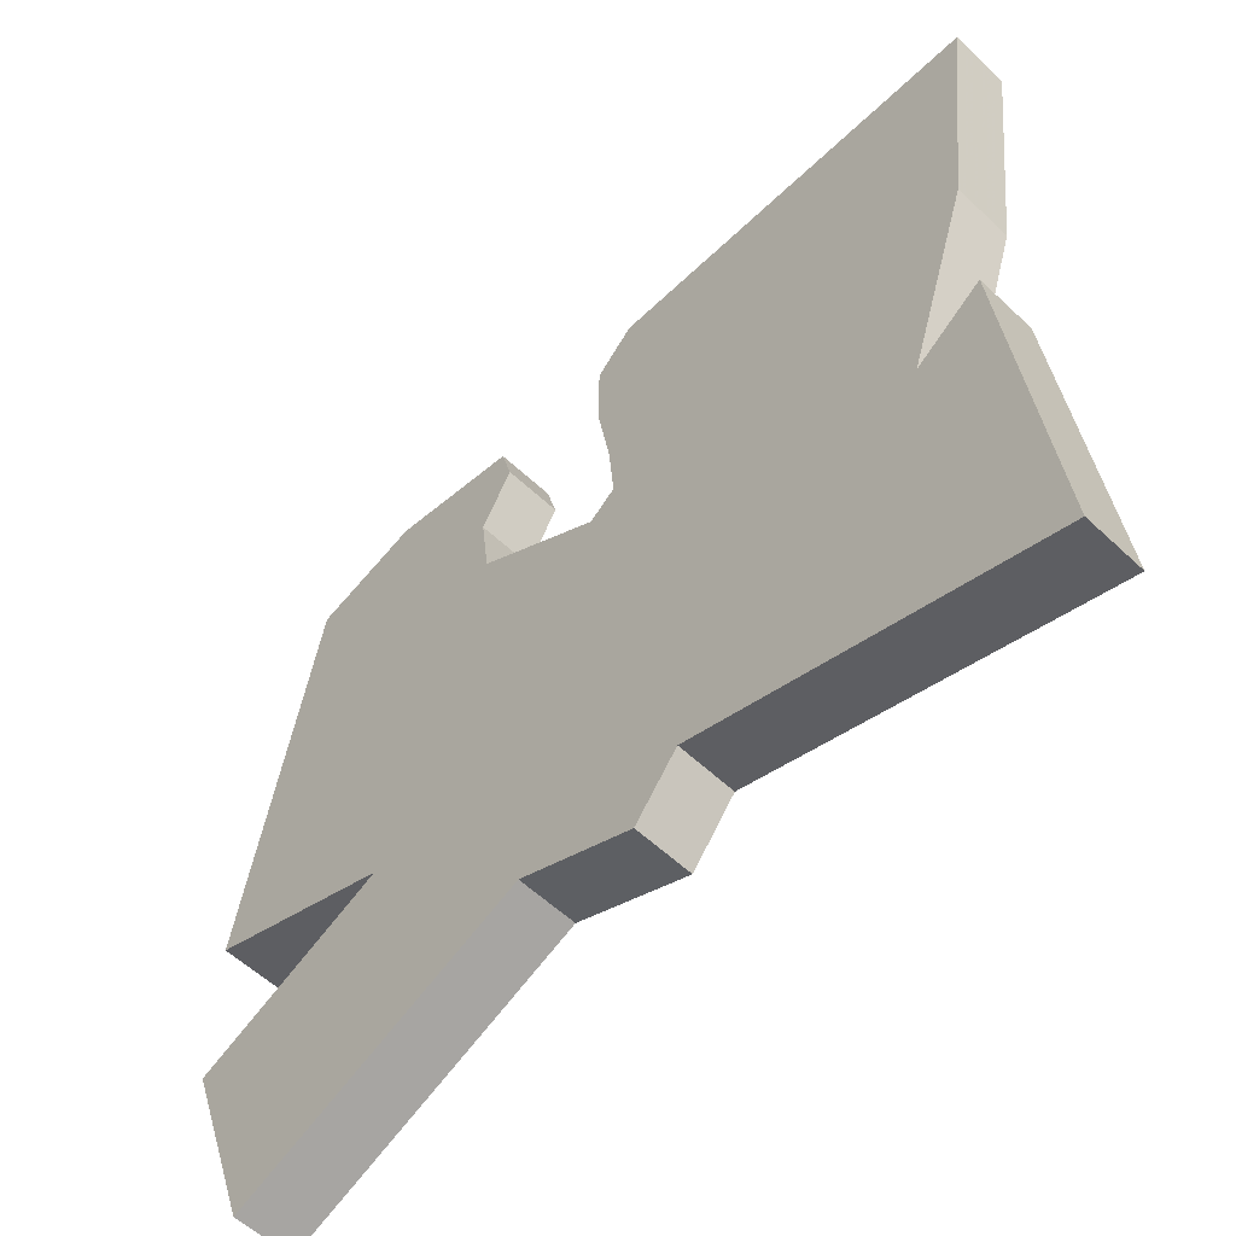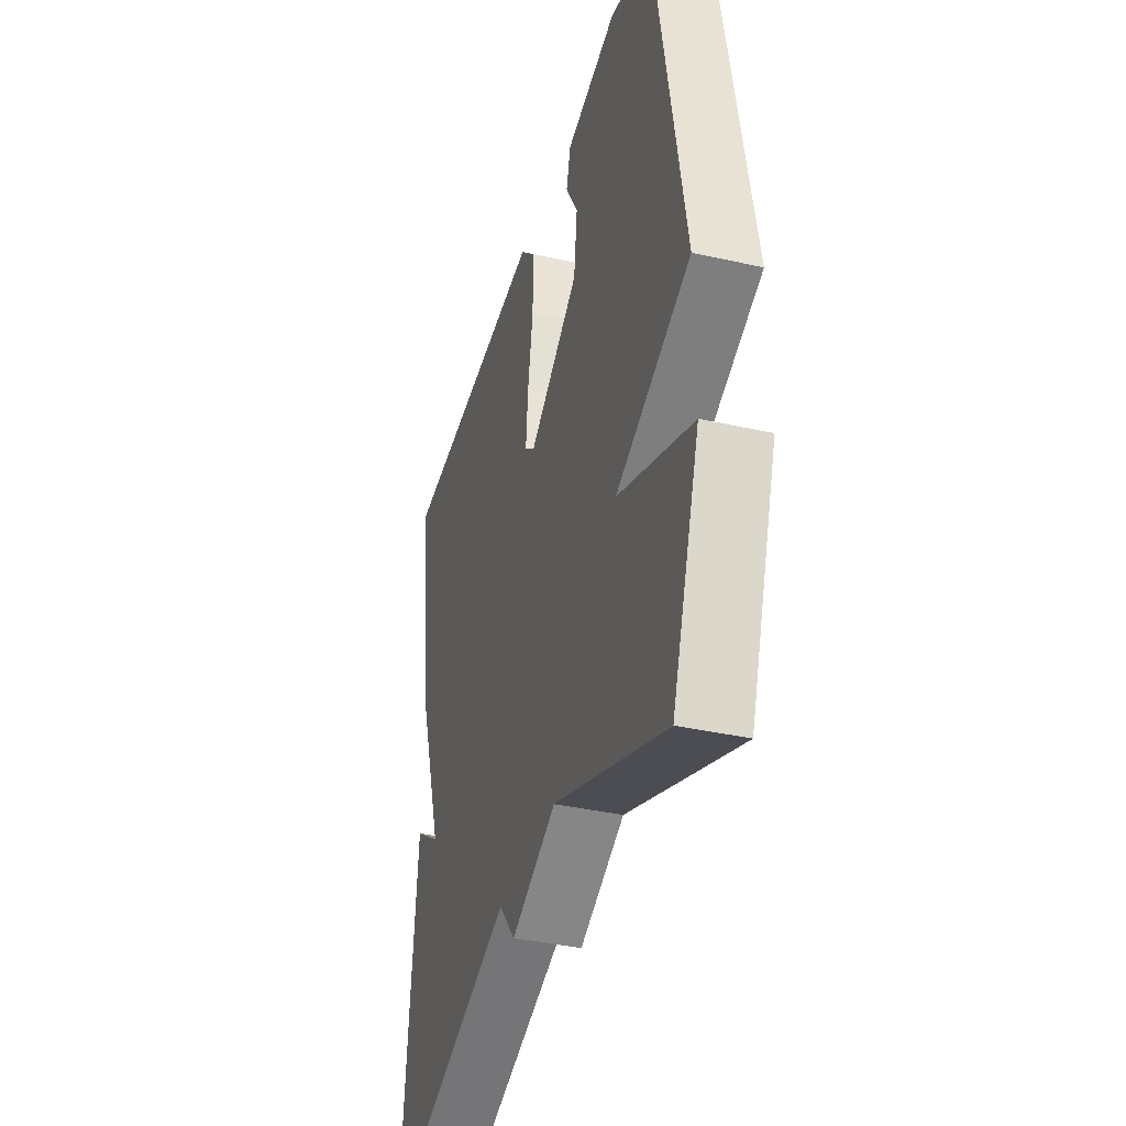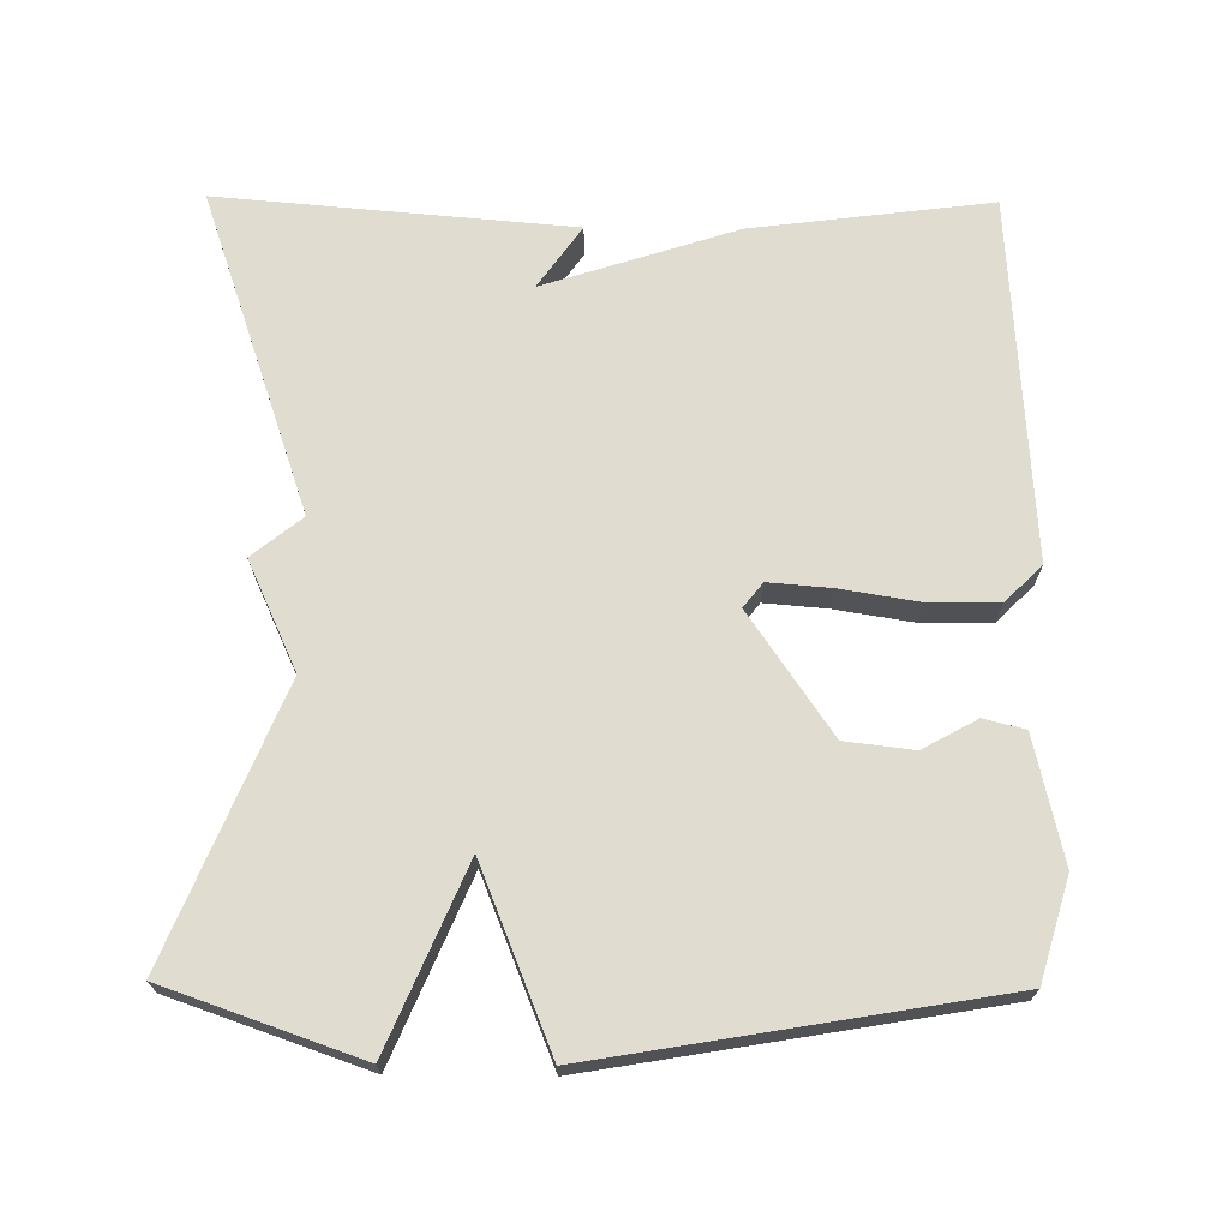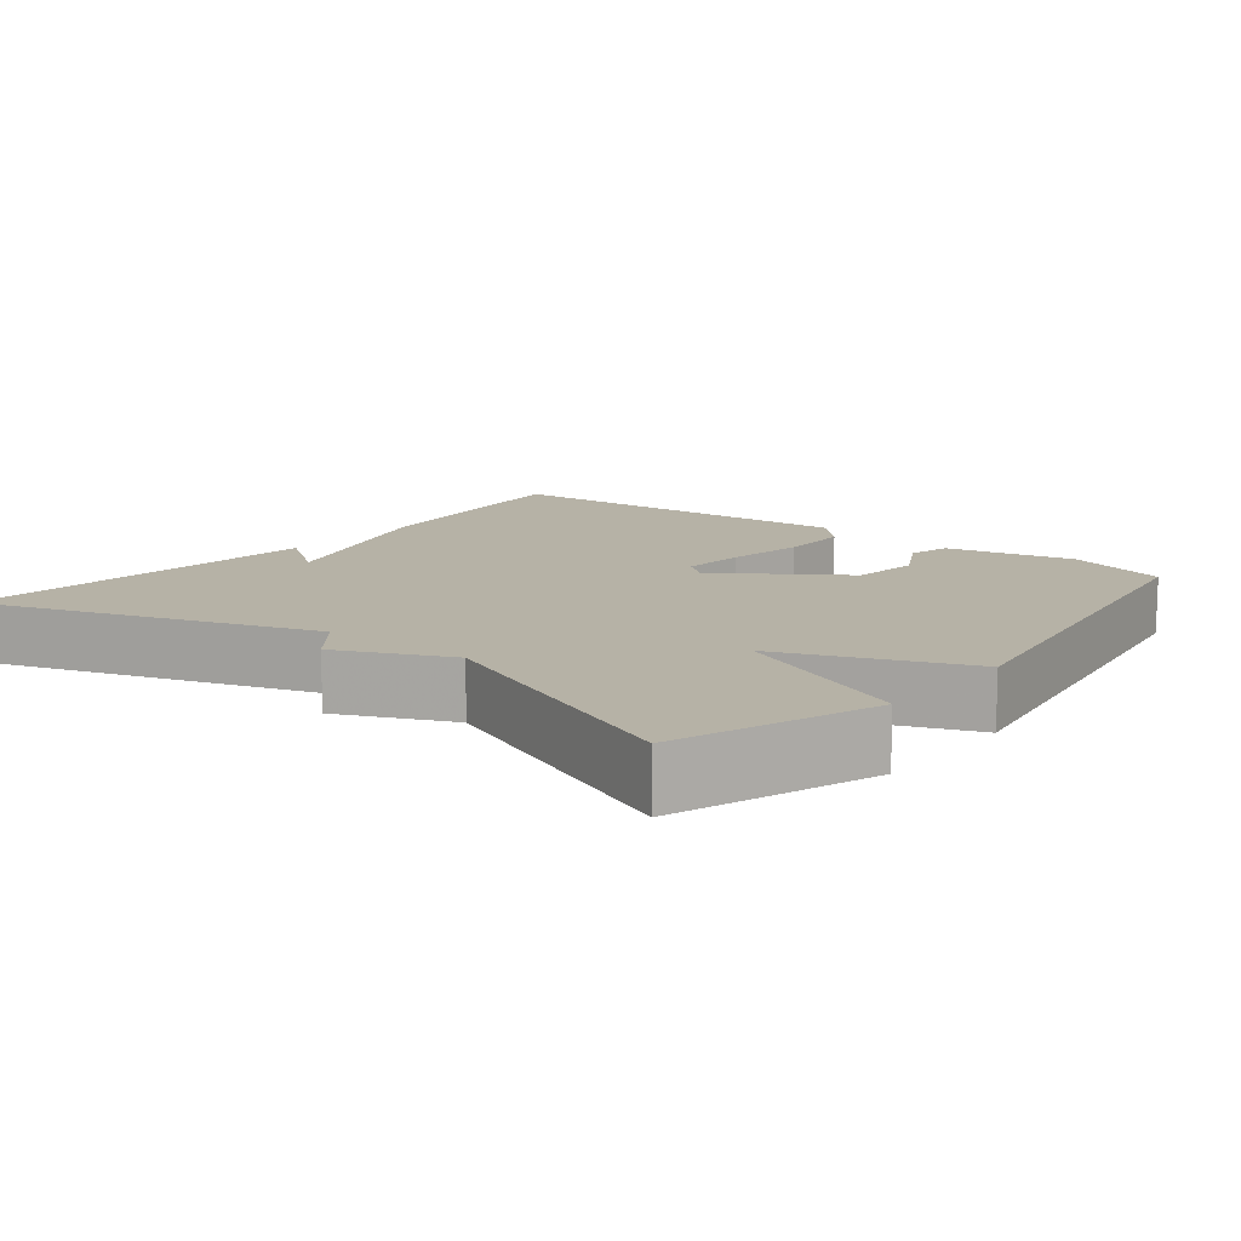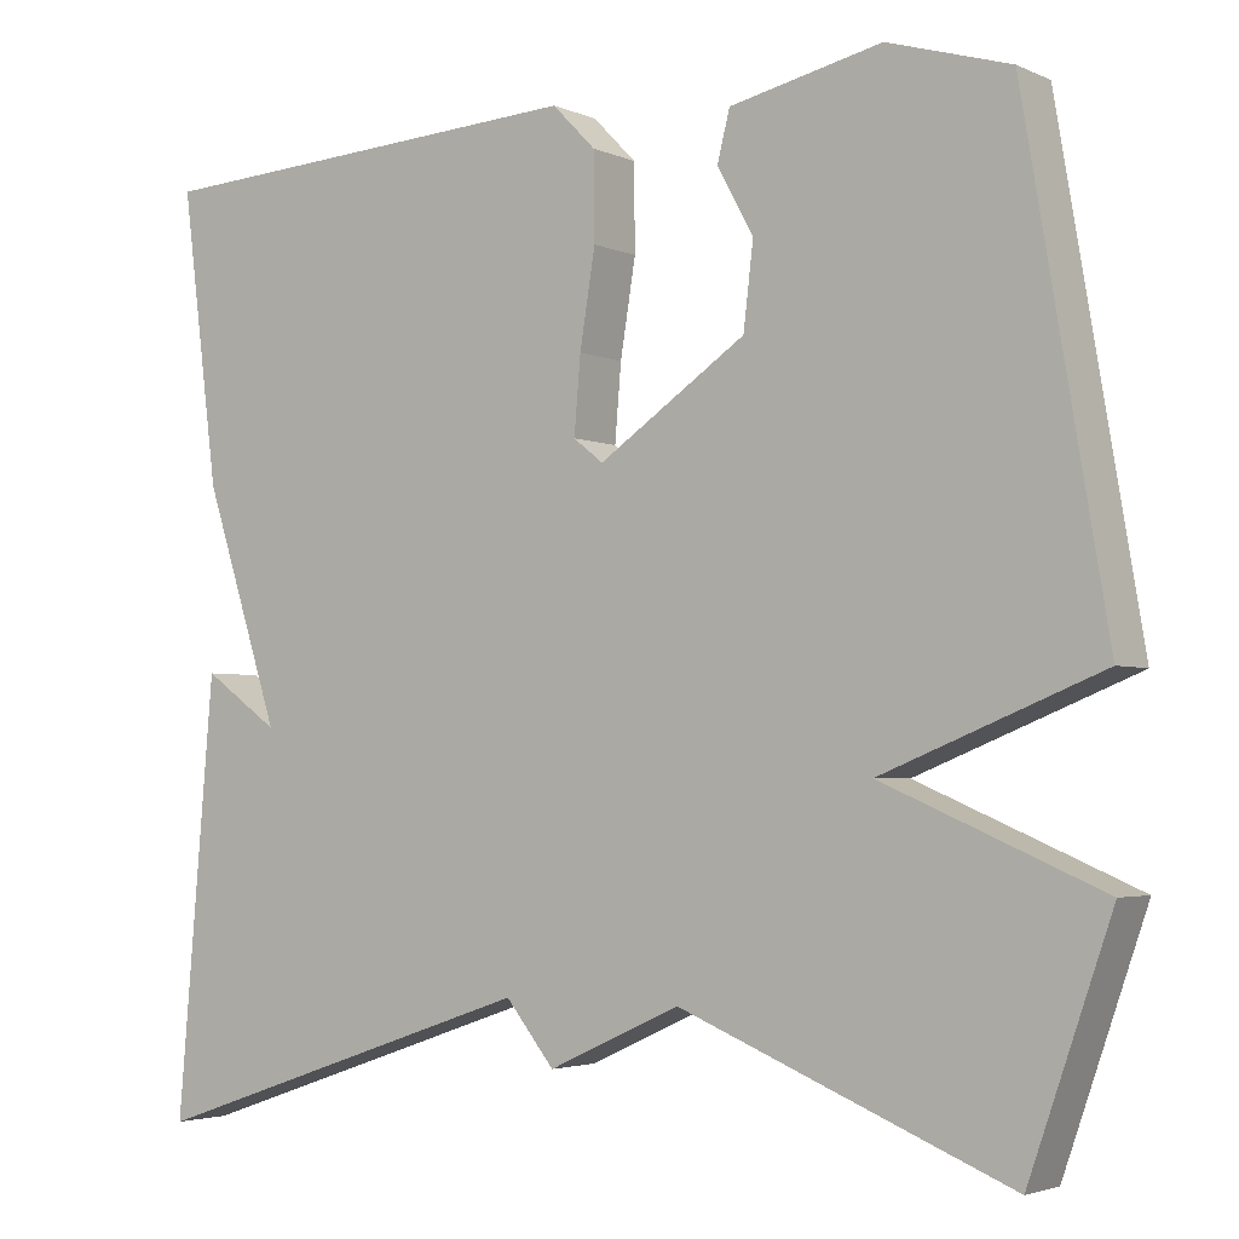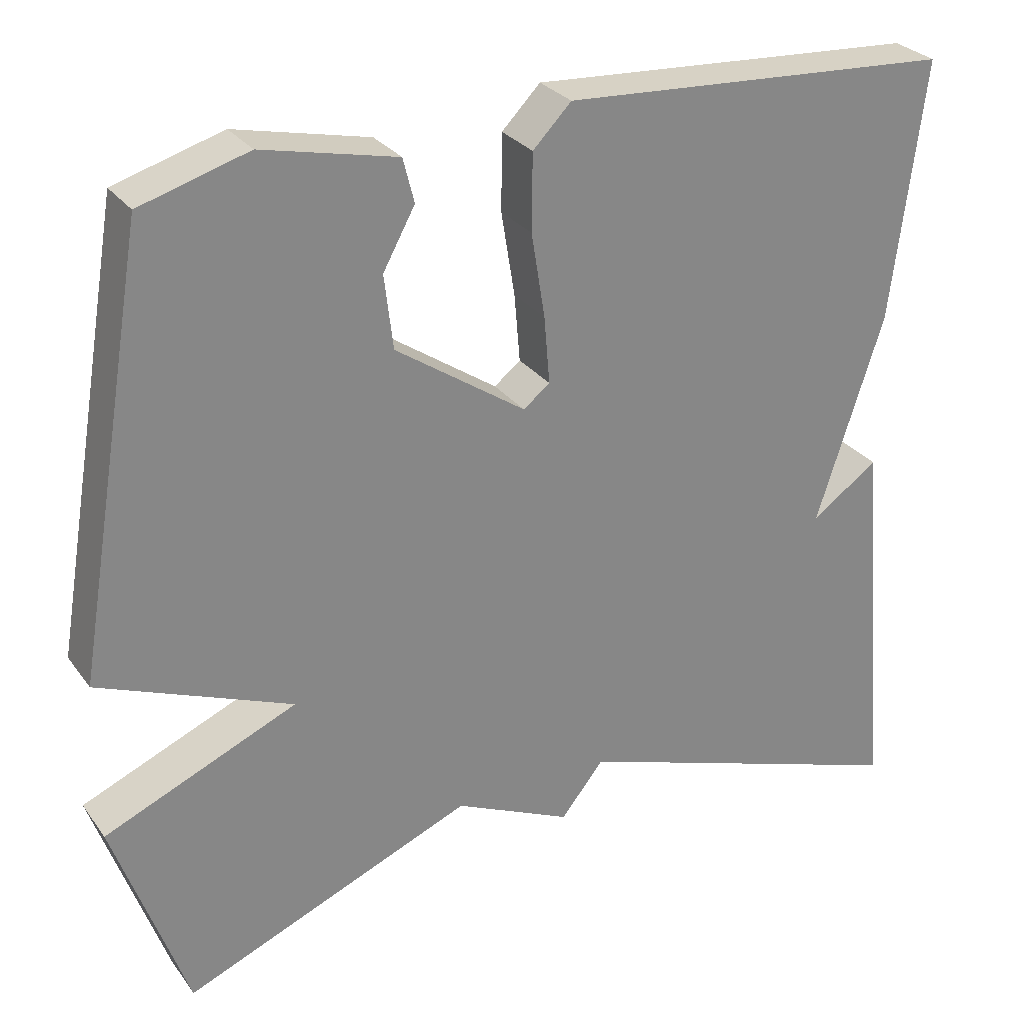
<metadata>
{"format":"obj","ext":"obj","renderer":"f3d","projection":"perspective","resolution":1024,"background":"white","views":[{"elev":-58.0,"azim":45.9,"up":"+Z"},{"elev":-38.0,"azim":-106.0,"up":"+Z"},{"elev":69.7,"azim":-89.5,"up":"+Y"},{"elev":12.2,"azim":-141.2,"up":"+Y"},{"elev":-3.2,"azim":-145.3,"up":"+Z"},{"elev":28.4,"azim":-28.8,"up":"+Z"}]}
</metadata>
<code>
v -0.5 0.07 0.5
v -0.365 0.07 0.54
v -0.197 0.07 0.502
v -0.183 0.07 0.447
v -0.223 0.07 0.374
v -0.212 0.07 0.282
v -0.049 0.07 0.171
v -0.016 0.07 0.197
v -0.023 0.07 0.281
v -0.04 0.07 0.386
v -0.039 0.07 0.481
v 0.009 0.07 0.53
v 0.5 0.07 0.5
v 0.459 0.07 0.177
v 0.375 0.07 -0.082
v 0.459 0.07 -0.023
v 0.5 0.07 -0.5
v 0.064 0.07 -0.351
v 0.01 0.07 -0.418
v -0.136 0.07 -0.351
v -0.5 0.07 -0.5
v -0.591 0.07 -0.239
v -0.35 0.07 -0.136
v -0.591 0.07 -0.039
v -0.5 0 0.5
v -0.365 0 0.54
v -0.197 0 0.502
v -0.183 0 0.447
v -0.223 0 0.374
v -0.212 0 0.282
v -0.049 0 0.171
v -0.016 0 0.197
v -0.023 0 0.281
v -0.04 0 0.386
v -0.039 0 0.481
v 0.009 0 0.53
v 0.5 0 0.5
v 0.459 0 0.177
v 0.375 0 -0.082
v 0.459 0 -0.023
v 0.5 0 -0.5
v 0.064 0 -0.351
v 0.01 0 -0.418
v -0.136 0 -0.351
v -0.5 0 -0.5
v -0.591 0 -0.239
v -0.35 0 -0.136
v -0.591 0 -0.039
f 1 2 3
f 24 1 3
f 23 24 3
f 20 21 22 23
f 18 19 20 23
f 15 16 17 18
f 13 14 15
f 12 13 15
f 11 12 15
f 10 11 15
f 9 10 15
f 8 9 15 18
f 7 8 18 23
f 3 4 5
f 23 3 5
f 23 5 6
f 6 7 23
f 27 26 25
f 27 25 48
f 27 48 47
f 47 46 45 44
f 47 44 43 42
f 42 41 40 39
f 39 38 37
f 39 37 36
f 39 36 35
f 39 35 34
f 39 34 33
f 42 39 33 32
f 47 42 32 31
f 29 28 27
f 29 27 47
f 30 29 47
f 47 31 30
f 1 25 26 2
f 2 26 27 3
f 3 27 28 4
f 4 28 29 5
f 5 29 30 6
f 6 30 31 7
f 7 31 32 8
f 8 32 33 9
f 9 33 34 10
f 10 34 35 11
f 11 35 36 12
f 12 36 37 13
f 13 37 38 14
f 14 38 39 15
f 15 39 40 16
f 16 40 41 17
f 17 41 42 18
f 18 42 43 19
f 19 43 44 20
f 20 44 45 21
f 21 45 46 22
f 22 46 47 23
f 23 47 48 24
f 24 48 25 1

</code>
